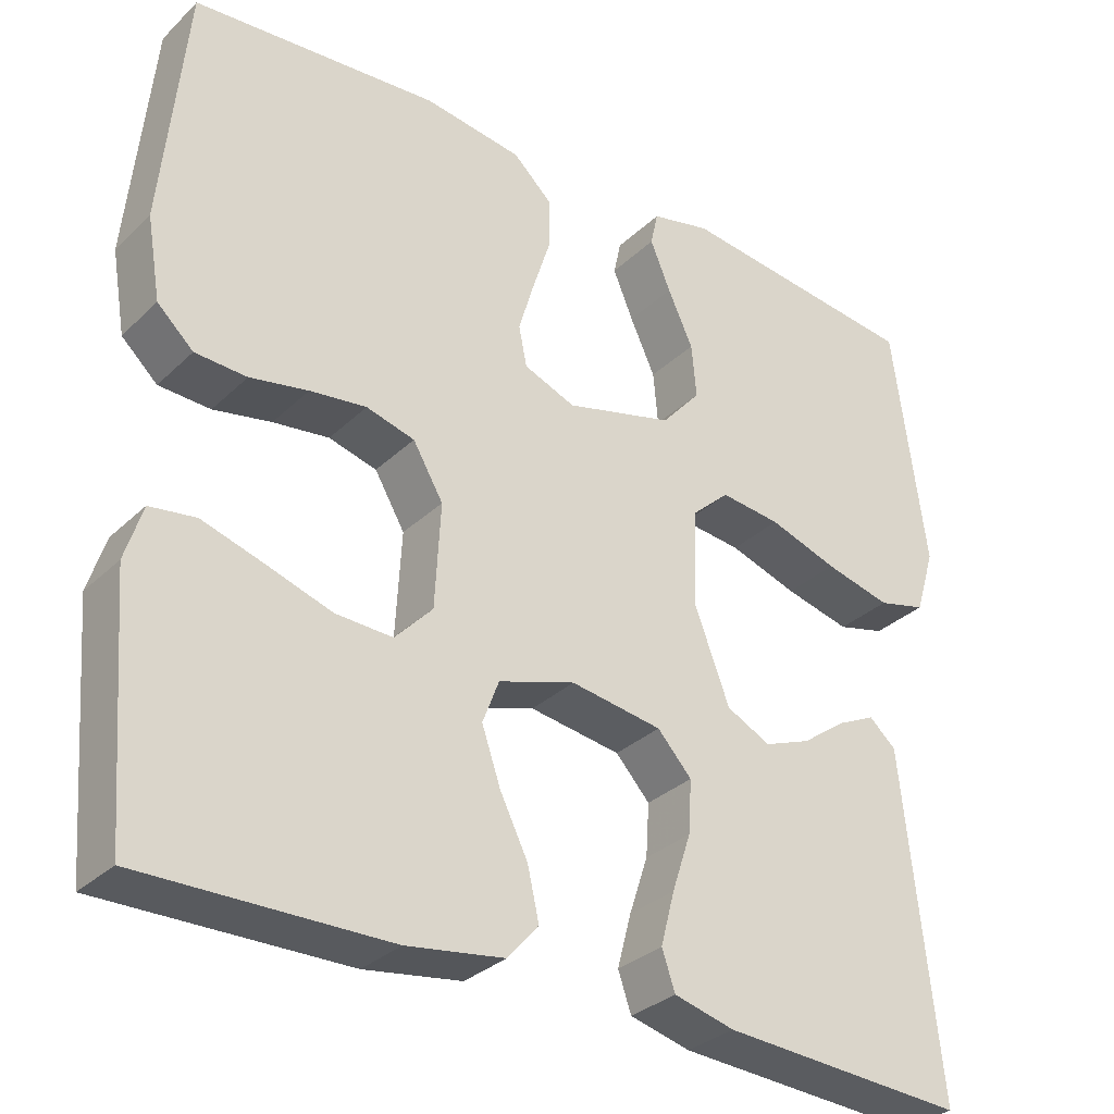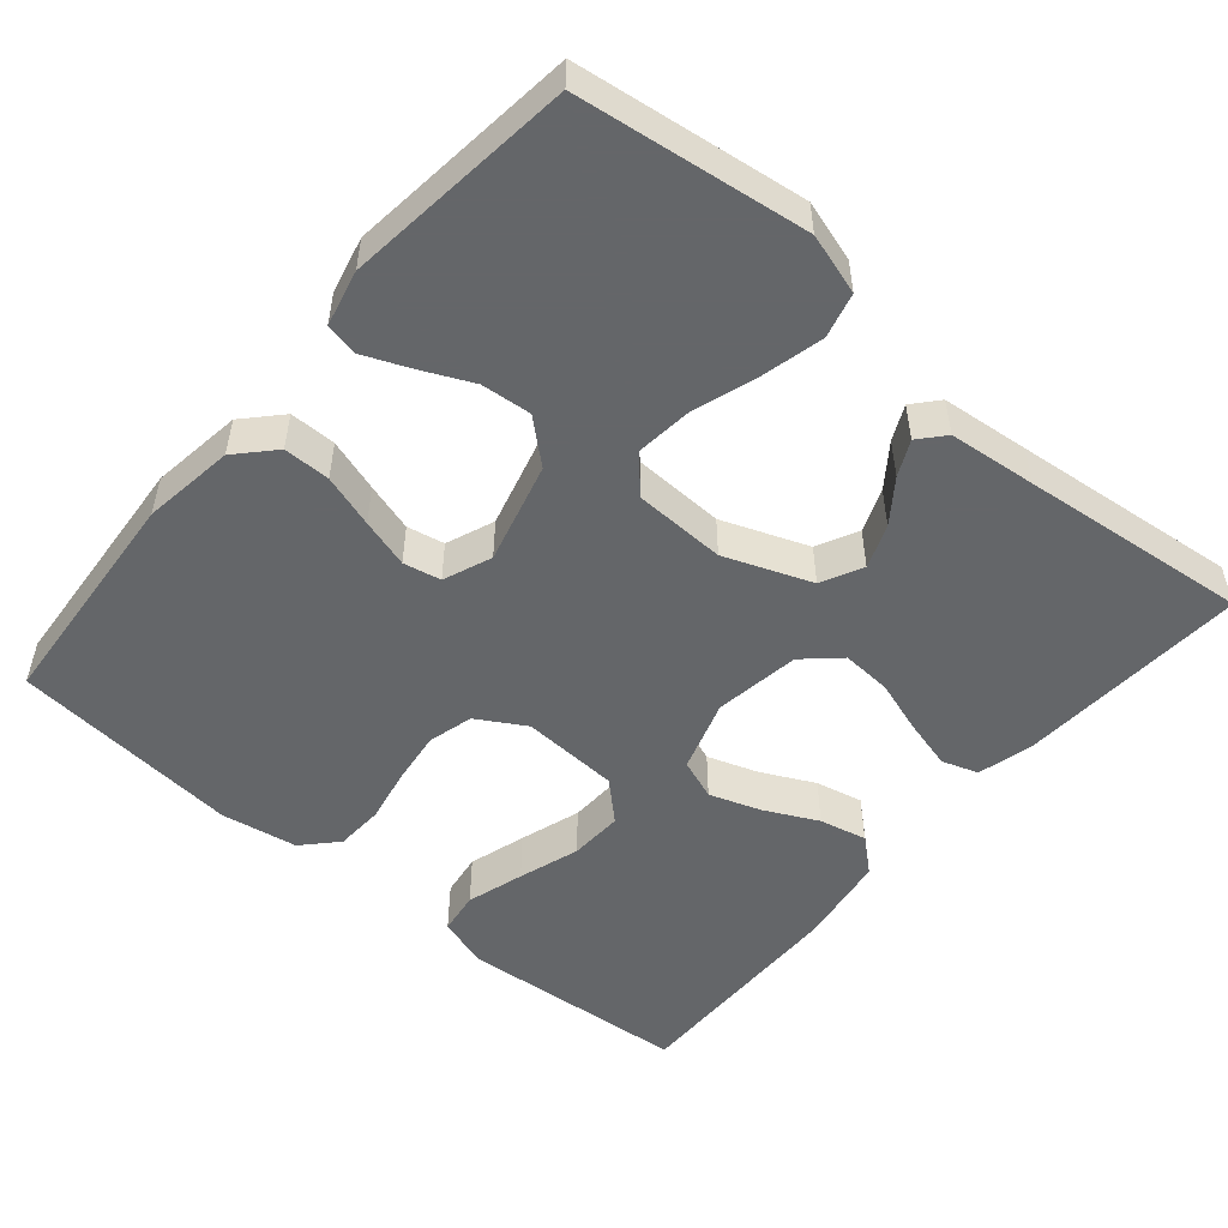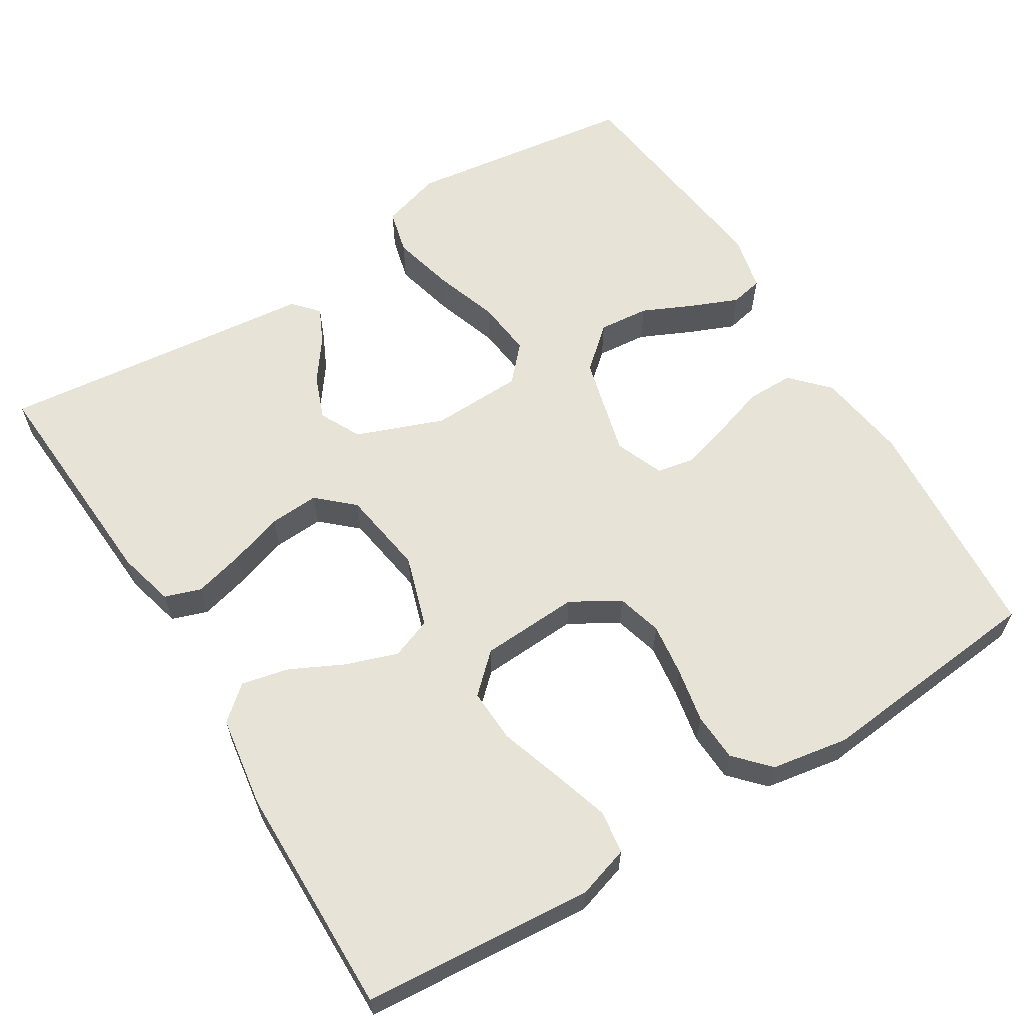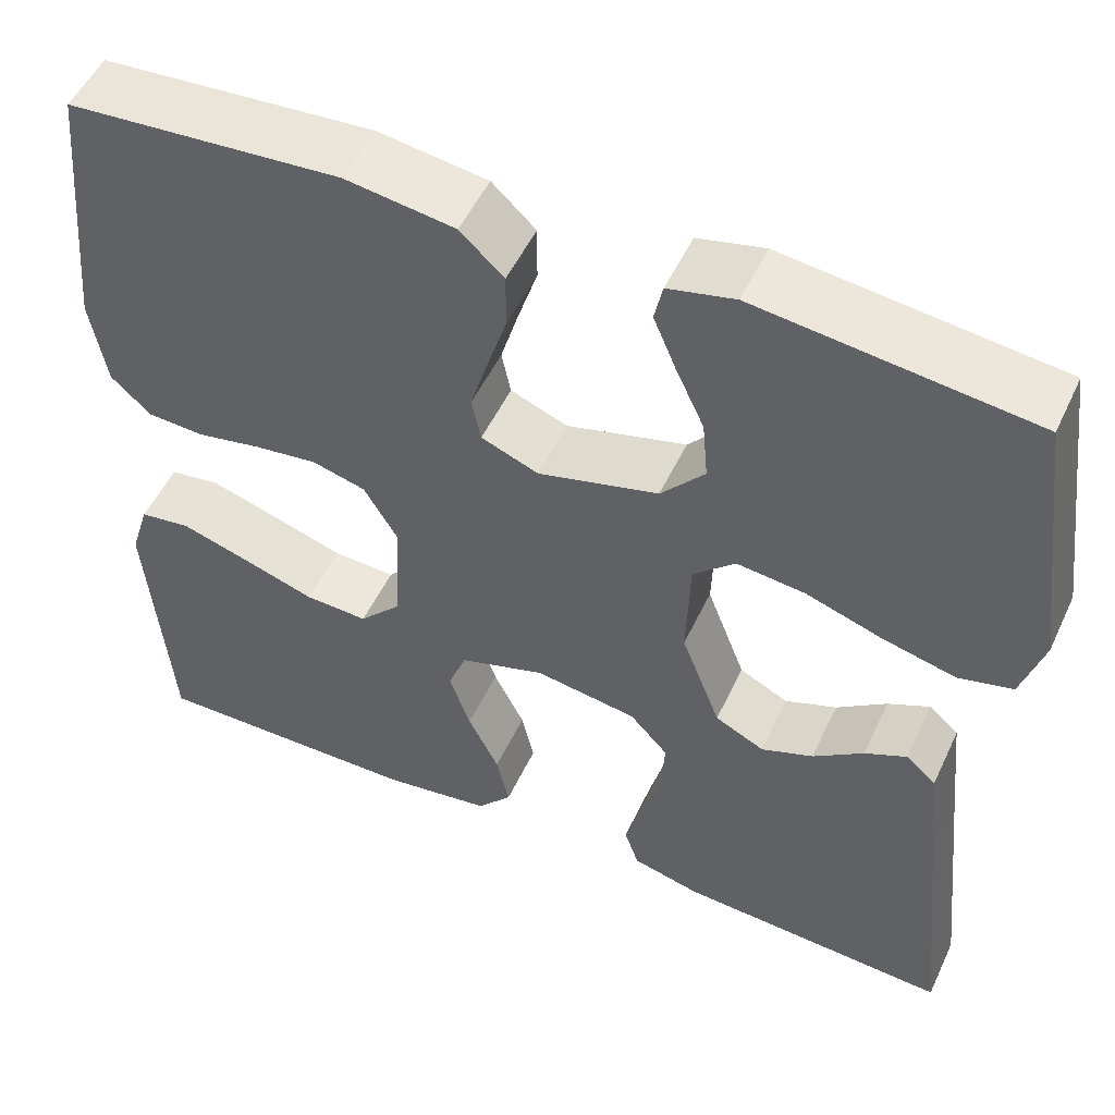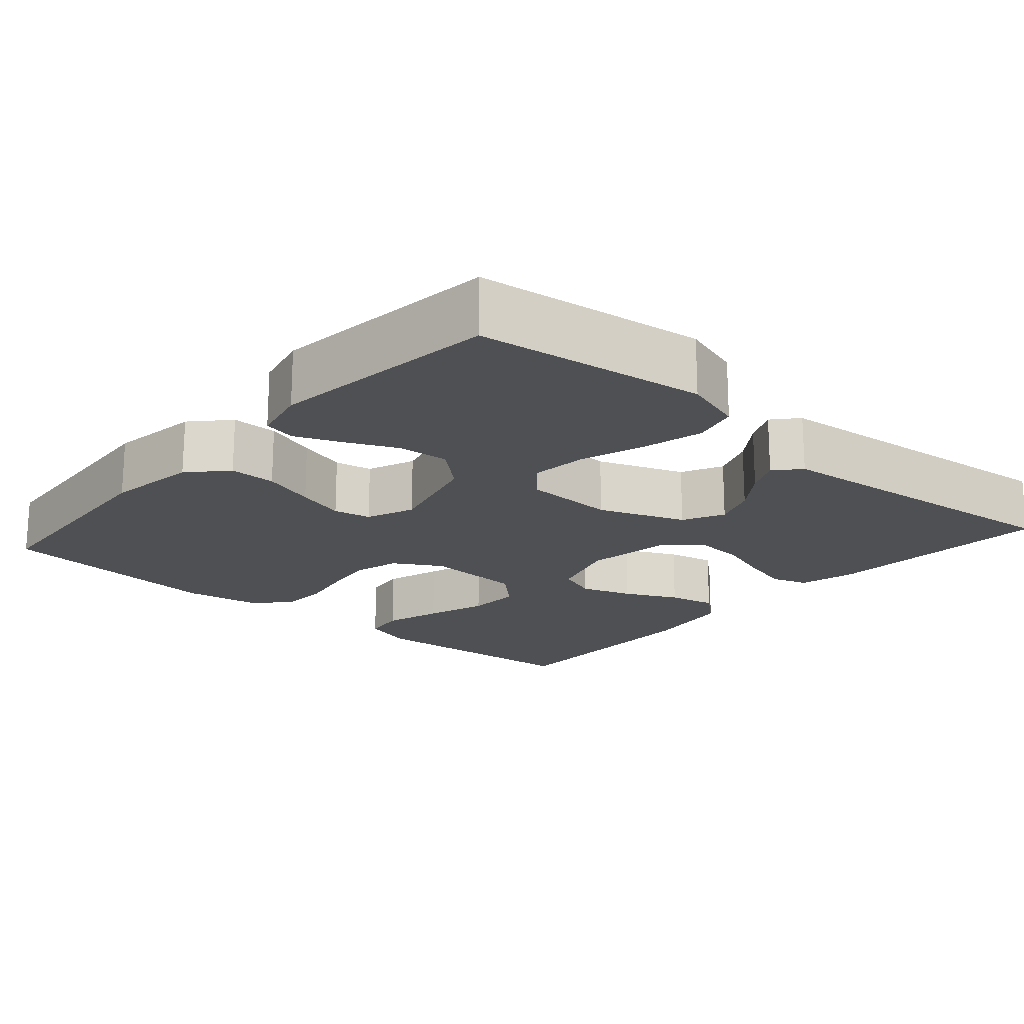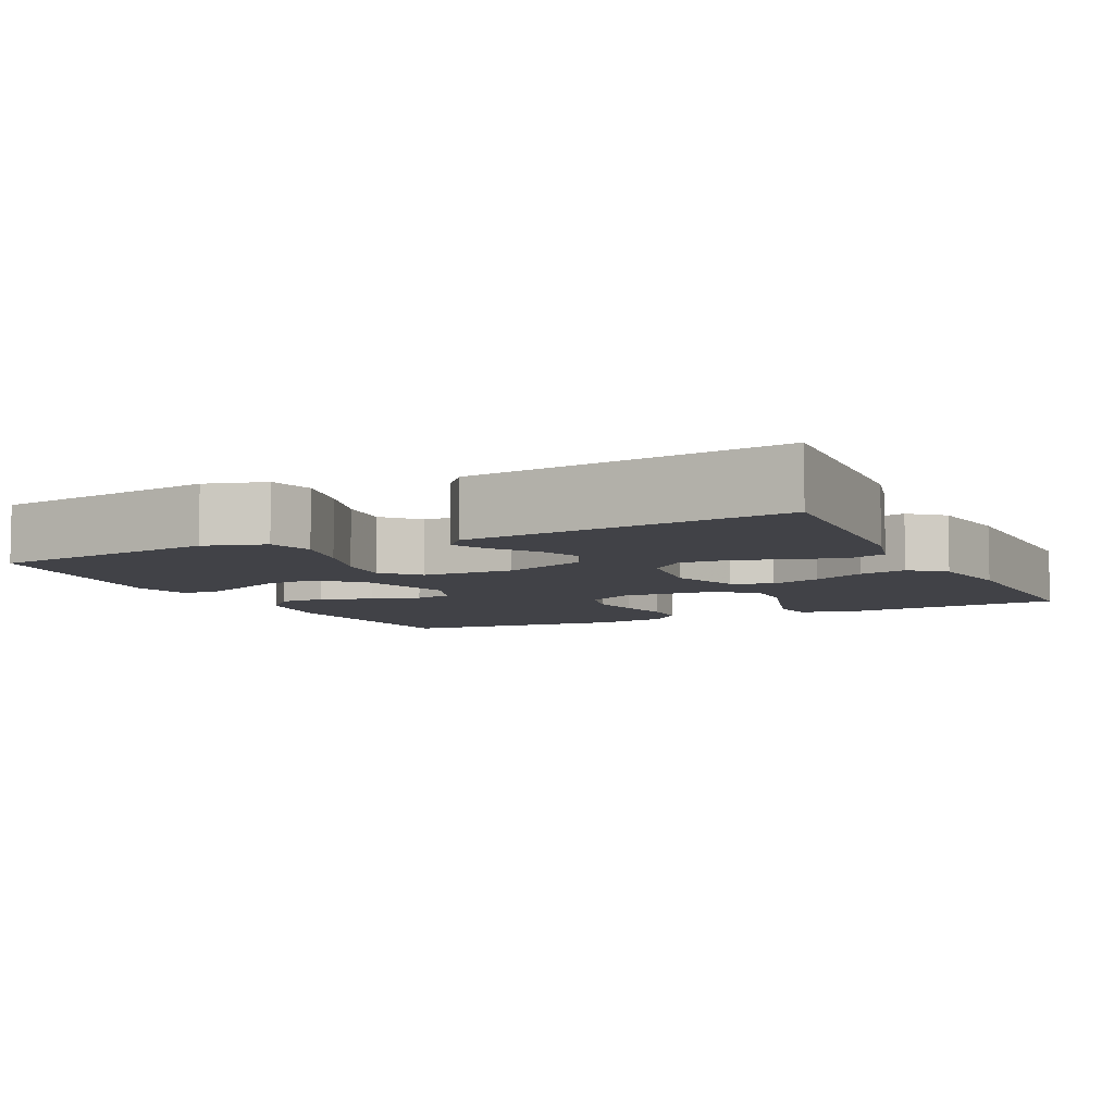
<metadata>
{"format":"obj","ext":"obj","renderer":"f3d","projection":"perspective","resolution":1024,"background":"white","views":[{"elev":-31.6,"azim":-37.3,"up":"+Z"},{"elev":-51.7,"azim":49.7,"up":"+Y"},{"elev":61.5,"azim":-121.7,"up":"+Y"},{"elev":52.0,"azim":24.7,"up":"+Z"},{"elev":-19.0,"azim":48.7,"up":"+Y"},{"elev":-6.8,"azim":116.2,"up":"+Y"}]}
</metadata>
<code>
v -0.5 0.07 -0.5
v -0.524 0.07 -0.2
v -0.503 0.07 -0.133
v -0.447 0.07 -0.125
v -0.372 0.07 -0.148
v -0.292 0.07 -0.174
v -0.222 0.07 -0.177
v -0.176 0.07 -0.128
v -0.169 0.07 0
v -0.206 0.07 0.063
v -0.265 0.07 0.079
v -0.334 0.07 0.07
v -0.405 0.07 0.056
v -0.468 0.07 0.059
v -0.512 0.07 0.1
v -0.529 0.07 0.2
v -0.5 0.07 0.5
v -0.2 0.07 0.523
v -0.08 0.07 0.506
v -0.032 0.07 0.461
v -0.032 0.07 0.4
v -0.054 0.07 0.331
v -0.073 0.07 0.267
v -0.063 0.07 0.218
v 0 0.07 0.193
v 0.132 0.07 0.228
v 0.18 0.07 0.283
v 0.174 0.07 0.349
v 0.143 0.07 0.416
v 0.118 0.07 0.476
v 0.127 0.07 0.518
v 0.2 0.07 0.535
v 0.5 0.07 0.5
v 0.54 0.07 0.2
v 0.516 0.07 0.121
v 0.457 0.07 0.106
v 0.376 0.07 0.126
v 0.292 0.07 0.154
v 0.218 0.07 0.162
v 0.172 0.07 0.12
v 0.168 0.07 0
v 0.211 0.07 -0.113
v 0.265 0.07 -0.14
v 0.322 0.07 -0.118
v 0.377 0.07 -0.078
v 0.423 0.07 -0.056
v 0.456 0.07 -0.085
v 0.468 0.07 -0.2
v 0.5 0.07 -0.5
v 0.2 0.07 -0.482
v 0.126 0.07 -0.463
v 0.11 0.07 -0.416
v 0.127 0.07 -0.351
v 0.15 0.07 -0.281
v 0.154 0.07 -0.216
v 0.112 0.07 -0.17
v 0 0.07 -0.153
v -0.094 0.07 -0.183
v -0.114 0.07 -0.236
v -0.091 0.07 -0.303
v -0.057 0.07 -0.372
v -0.043 0.07 -0.434
v -0.081 0.07 -0.478
v -0.2 0.07 -0.496
v -0.5 0 -0.5
v -0.524 0 -0.2
v -0.503 0 -0.133
v -0.447 0 -0.125
v -0.372 0 -0.148
v -0.292 0 -0.174
v -0.222 0 -0.177
v -0.176 0 -0.128
v -0.169 0 0
v -0.206 0 0.063
v -0.265 0 0.079
v -0.334 0 0.07
v -0.405 0 0.056
v -0.468 0 0.059
v -0.512 0 0.1
v -0.529 0 0.2
v -0.5 0 0.5
v -0.2 0 0.523
v -0.08 0 0.506
v -0.032 0 0.461
v -0.032 0 0.4
v -0.054 0 0.331
v -0.073 0 0.267
v -0.063 0 0.218
v 0 0 0.193
v 0.132 0 0.228
v 0.18 0 0.283
v 0.174 0 0.349
v 0.143 0 0.416
v 0.118 0 0.476
v 0.127 0 0.518
v 0.2 0 0.535
v 0.5 0 0.5
v 0.54 0 0.2
v 0.516 0 0.121
v 0.457 0 0.106
v 0.376 0 0.126
v 0.292 0 0.154
v 0.218 0 0.162
v 0.172 0 0.12
v 0.168 0 0
v 0.211 0 -0.113
v 0.265 0 -0.14
v 0.322 0 -0.118
v 0.377 0 -0.078
v 0.423 0 -0.056
v 0.456 0 -0.085
v 0.468 0 -0.2
v 0.5 0 -0.5
v 0.2 0 -0.482
v 0.126 0 -0.463
v 0.11 0 -0.416
v 0.127 0 -0.351
v 0.15 0 -0.281
v 0.154 0 -0.216
v 0.112 0 -0.17
v 0 0 -0.153
v -0.094 0 -0.183
v -0.114 0 -0.236
v -0.091 0 -0.303
v -0.057 0 -0.372
v -0.043 0 -0.434
v -0.081 0 -0.478
v -0.2 0 -0.496
f 60 61 62 63
f 59 60 63 64
f 51 52 53 54
f 49 50 51 54
f 48 49 54 55
f 44 45 46 47
f 43 44 47 48
f 35 36 37 38
f 33 34 35 38
f 33 38 39
f 32 33 39 40
f 28 29 30 31
f 28 31 32
f 27 28 32
f 19 20 21 22
f 19 22 23
f 18 19 23
f 17 18 23 24
f 15 16 17 24
f 12 13 14 15
f 11 12 15 24
f 3 4 5 6
f 1 2 3 6
f 59 64 1 6
f 58 59 6 7
f 57 58 7 8
f 43 48 55 56
f 42 43 56 57
f 41 42 57 8
f 27 32 40
f 26 27 40
f 25 26 40 41
f 10 11 24 25
f 9 10 25 41
f 8 9 41
f 127 126 125 124
f 128 127 124 123
f 118 117 116 115
f 118 115 114 113
f 119 118 113 112
f 111 110 109 108
f 112 111 108 107
f 102 101 100 99
f 102 99 98 97
f 103 102 97
f 104 103 97 96
f 95 94 93 92
f 96 95 92
f 96 92 91
f 86 85 84 83
f 87 86 83
f 87 83 82
f 88 87 82 81
f 88 81 80 79
f 79 78 77 76
f 88 79 76 75
f 70 69 68 67
f 70 67 66 65
f 70 65 128 123
f 71 70 123 122
f 72 71 122 121
f 120 119 112 107
f 121 120 107 106
f 72 121 106 105
f 104 96 91
f 104 91 90
f 105 104 90 89
f 89 88 75 74
f 105 89 74 73
f 105 73 72
f 1 65 66 2
f 2 66 67 3
f 3 67 68 4
f 4 68 69 5
f 5 69 70 6
f 6 70 71 7
f 7 71 72 8
f 8 72 73 9
f 9 73 74 10
f 10 74 75 11
f 11 75 76 12
f 12 76 77 13
f 13 77 78 14
f 14 78 79 15
f 15 79 80 16
f 16 80 81 17
f 17 81 82 18
f 18 82 83 19
f 19 83 84 20
f 20 84 85 21
f 21 85 86 22
f 22 86 87 23
f 23 87 88 24
f 24 88 89 25
f 25 89 90 26
f 26 90 91 27
f 27 91 92 28
f 28 92 93 29
f 29 93 94 30
f 30 94 95 31
f 31 95 96 32
f 32 96 97 33
f 33 97 98 34
f 34 98 99 35
f 35 99 100 36
f 36 100 101 37
f 37 101 102 38
f 38 102 103 39
f 39 103 104 40
f 40 104 105 41
f 41 105 106 42
f 42 106 107 43
f 43 107 108 44
f 44 108 109 45
f 45 109 110 46
f 46 110 111 47
f 47 111 112 48
f 48 112 113 49
f 49 113 114 50
f 50 114 115 51
f 51 115 116 52
f 52 116 117 53
f 53 117 118 54
f 54 118 119 55
f 55 119 120 56
f 56 120 121 57
f 57 121 122 58
f 58 122 123 59
f 59 123 124 60
f 60 124 125 61
f 61 125 126 62
f 62 126 127 63
f 63 127 128 64
f 64 128 65 1

</code>
